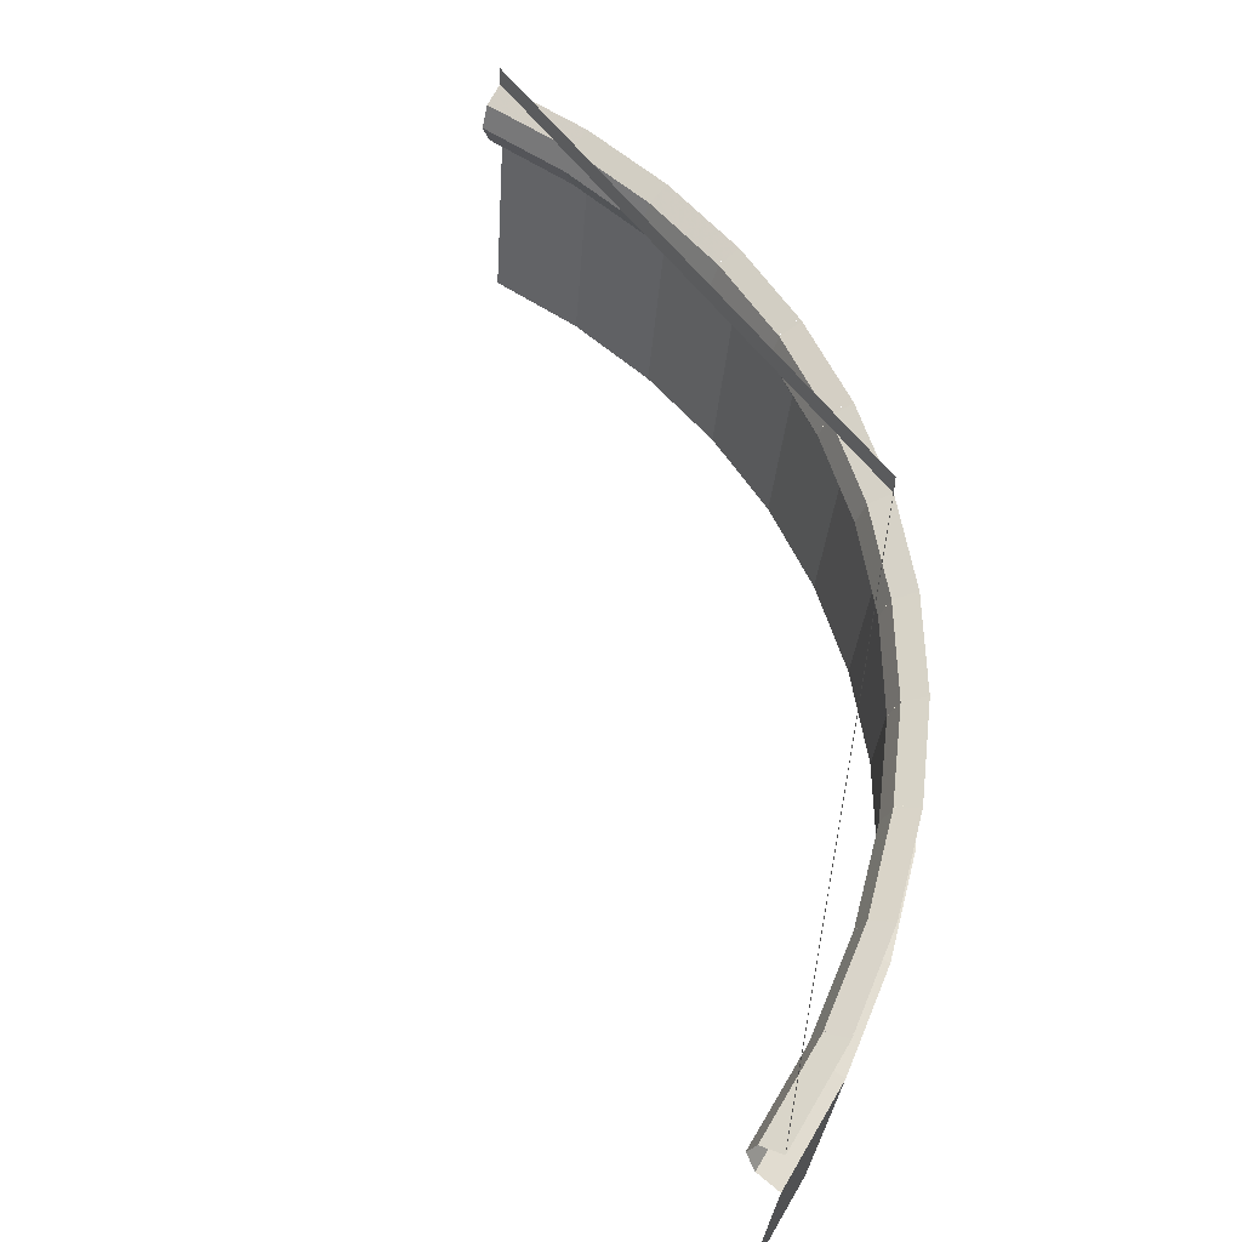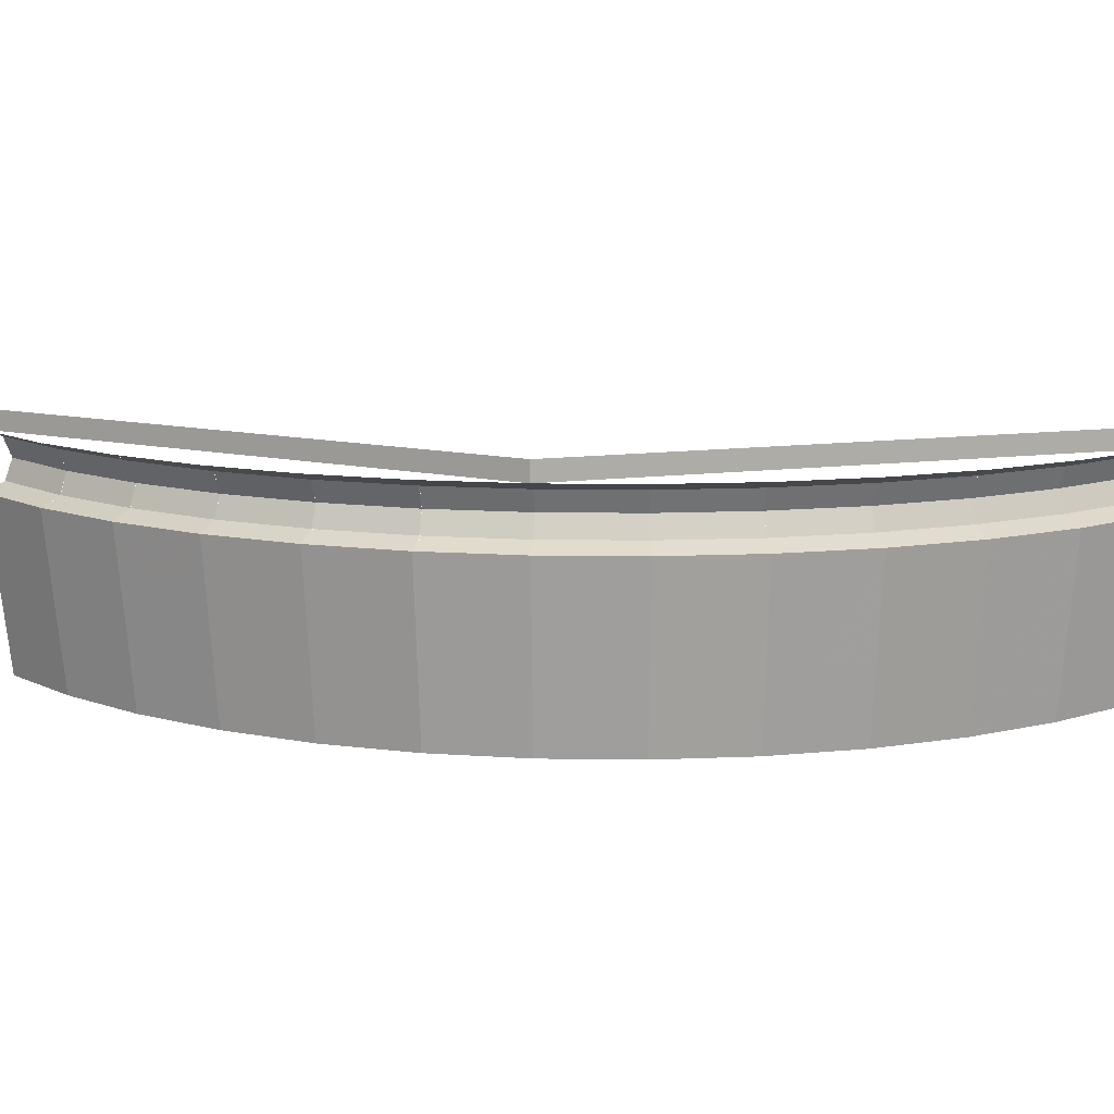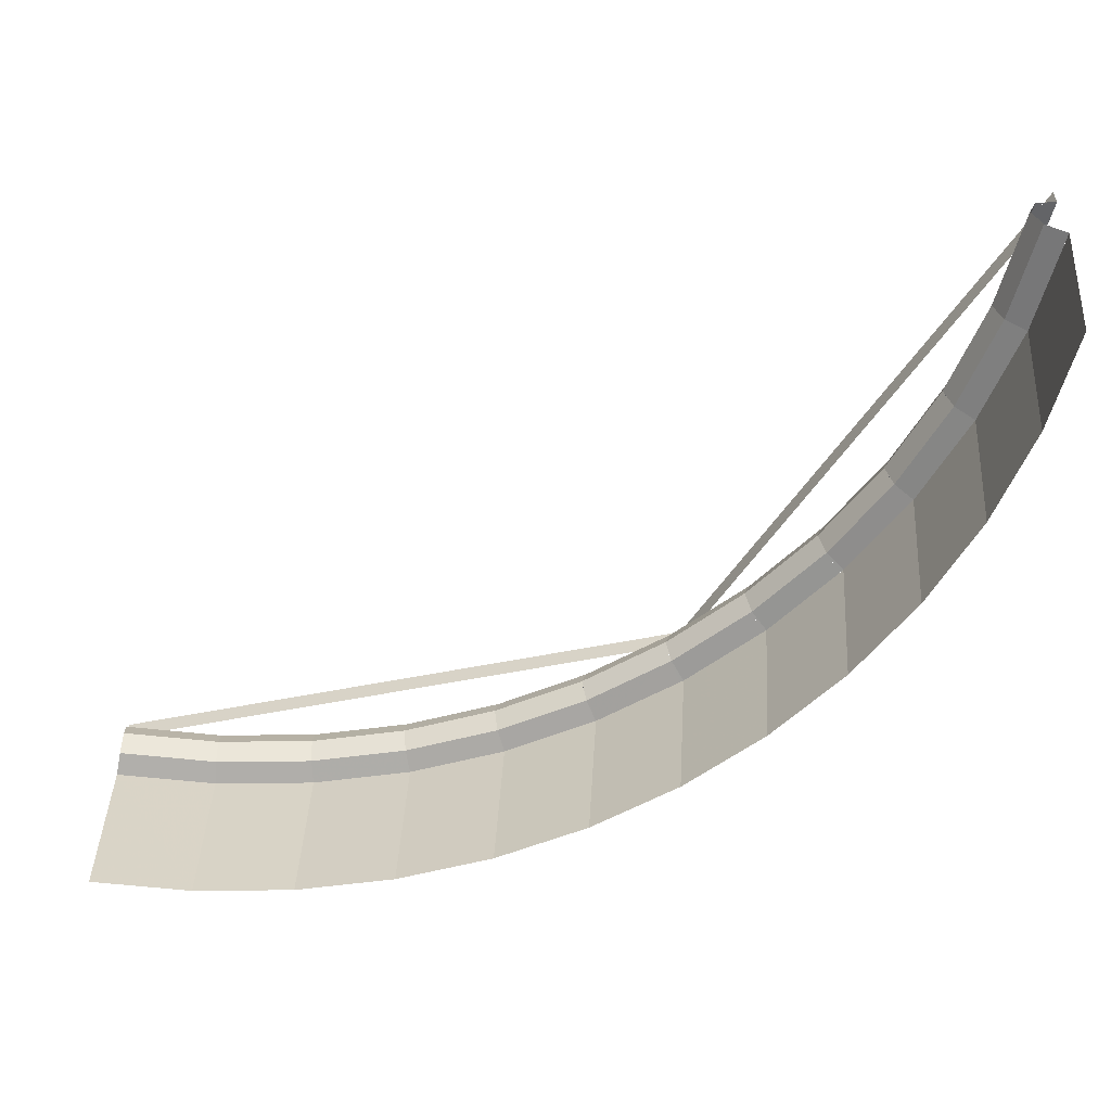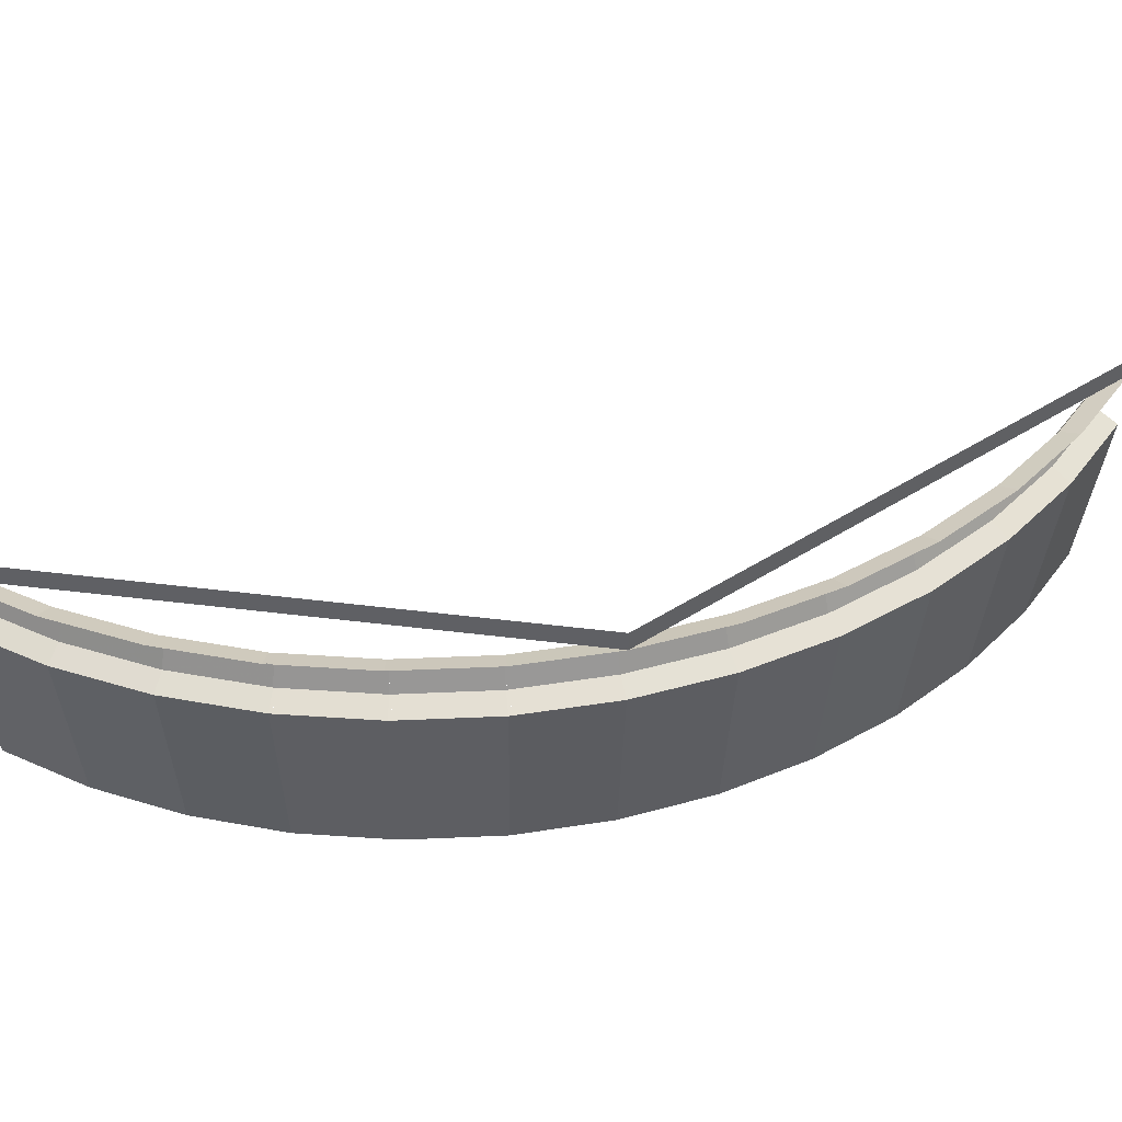
<metadata>
{"format":"obj","ext":"obj","renderer":"f3d","projection":"perspective","resolution":1024,"background":"white","views":[{"elev":53.4,"azim":33.2,"up":"+Z"},{"elev":12.4,"azim":140.6,"up":"+Z"},{"elev":-55.4,"azim":-10.6,"up":"+Z"},{"elev":44.4,"azim":120.8,"up":"+Z"}]}
</metadata>
<code>
v 1.343 1.343 0.15
v 1.9 0 0.15
v 1.9 0 0.1
v 1.343 1.343 0.1
v 0 1.9 0.15
v 1.343 1.343 0.15
v 1.343 1.343 0.1
v 0 1.9 0.1
v 0 1.847 0.07803
v 0 1.9 0.1
v 0.2382 1.884 0.1
v 0.2382 1.831 0.07803
v 0 1.825 0.025
v 0 1.847 0.07803
v 0.2382 1.831 0.07803
v 0.2382 1.809 0.025
v 0 1.847 -0.02803
v 0 1.825 0.025
v 0.2382 1.809 0.025
v 0.2382 1.831 -0.02803
v 0 1.9 -0.05
v 0 1.847 -0.02803
v 0.2382 1.831 -0.02803
v 0.2382 1.884 -0.05
v 0.2382 1.831 -0.02803
v 0.2382 1.809 0.025
v 0.2411 1.831 -0.02803
v 0.2382 1.884 -0.05
v 0.2382 1.831 -0.02803
v 0.2411 1.831 -0.02803
v 0.248 1.884 -0.05
v 0.2382 1.831 0.07803
v 0.2382 1.809 0.025
v 0.2411 1.831 0.07803
v 0.2382 1.884 0.1
v 0.2382 1.831 0.07803
v 0.2411 1.831 0.07803
v 0.248 1.884 0.1
v 0.2411 1.831 0.07803
v 0.248 1.884 0.1
v 0.4822 1.837 0.1
v 0.4752 1.785 0.07803
v 0.2382 1.809 0.025
v 0.2411 1.831 0.07803
v 0.4752 1.785 0.07803
v 0.4723 1.763 0.025
v 0.2411 1.831 -0.02803
v 0.2382 1.809 0.025
v 0.4723 1.763 0.025
v 0.4752 1.785 -0.02803
v 0.248 1.884 -0.05
v 0.2411 1.831 -0.02803
v 0.4752 1.785 -0.02803
v 0.4822 1.837 -0.05
v 0.4752 1.785 -0.02803
v 0.4723 1.763 0.025
v 0.478 1.784 -0.02803
v 0.4822 1.837 -0.05
v 0.4752 1.785 -0.02803
v 0.478 1.784 -0.02803
v 0.4918 1.835 -0.05
v 0.4752 1.785 0.07803
v 0.4723 1.763 0.025
v 0.478 1.784 0.07803
v 0.4822 1.837 0.1
v 0.4752 1.785 0.07803
v 0.478 1.784 0.07803
v 0.4918 1.835 0.1
v 0.478 1.784 0.07803
v 0.4918 1.835 0.1
v 0.7178 1.759 0.1
v 0.7041 1.707 0.07803
v 0.4723 1.763 0.025
v 0.478 1.784 0.07803
v 0.7041 1.707 0.07803
v 0.6984 1.686 0.025
v 0.478 1.784 -0.02803
v 0.4723 1.763 0.025
v 0.6984 1.686 0.025
v 0.7041 1.707 -0.02803
v 0.4918 1.835 -0.05
v 0.478 1.784 -0.02803
v 0.7041 1.707 -0.02803
v 0.7178 1.759 -0.05
v 0.7041 1.707 -0.02803
v 0.6985 1.686 0.025
v 0.7069 1.706 -0.02803
v 0.7178 1.759 -0.05
v 0.7041 1.707 -0.02803
v 0.7069 1.706 -0.02803
v 0.7271 1.755 -0.05
v 0.7041 1.707 0.07803
v 0.6985 1.686 0.025
v 0.7069 1.706 0.07803
v 0.7178 1.759 0.1
v 0.7041 1.707 0.07803
v 0.7069 1.706 0.07803
v 0.7271 1.755 0.1
v 0.7068 1.706 0.07803
v 0.7271 1.755 0.1
v 0.9412 1.65 0.1
v 0.9209 1.601 0.07803
v 0.6984 1.686 0.025
v 0.7068 1.706 0.07803
v 0.9209 1.601 0.07803
v 0.9125 1.581 0.025
v 0.7068 1.706 -0.02803
v 0.6984 1.686 0.025
v 0.9125 1.581 0.025
v 0.9209 1.601 -0.02803
v 0.7271 1.755 -0.05
v 0.7068 1.706 -0.02803
v 0.9209 1.601 -0.02803
v 0.9412 1.65 -0.05
v 0.921 1.601 -0.02803
v 0.9125 1.581 0.025
v 0.9235 1.6 -0.02803
v 0.9413 1.65 -0.05
v 0.921 1.601 -0.02803
v 0.9235 1.6 -0.02803
v 0.95 1.645 -0.05
v 0.921 1.601 0.07803
v 0.9125 1.581 0.025
v 0.9235 1.6 0.07803
v 0.9413 1.65 0.1
v 0.921 1.601 0.07803
v 0.9235 1.6 0.07803
v 0.95 1.645 0.1
v 0.9235 1.6 0.07803
v 0.95 1.645 0.1
v 1.149 1.513 0.1
v 1.122 1.467 0.07803
v 0.9125 1.581 0.025
v 0.9235 1.6 0.07803
v 1.122 1.467 0.07803
v 1.111 1.448 0.025
v 0.9235 1.6 -0.02803
v 0.9125 1.581 0.025
v 1.111 1.448 0.025
v 1.122 1.467 -0.02803
v 0.95 1.645 -0.05
v 0.9235 1.6 -0.02803
v 1.122 1.467 -0.02803
v 1.149 1.513 -0.05
v 1.122 1.467 -0.02803
v 1.111 1.448 0.025
v 1.124 1.465 -0.02803
v 1.149 1.513 -0.05
v 1.122 1.467 -0.02803
v 1.124 1.465 -0.02803
v 1.157 1.507 -0.05
v 1.122 1.467 0.07803
v 1.111 1.448 0.025
v 1.124 1.465 0.07803
v 1.149 1.513 0.1
v 1.122 1.467 0.07803
v 1.124 1.465 0.07803
v 1.157 1.507 0.1
v 1.124 1.465 0.07803
v 1.157 1.507 0.1
v 1.336 1.35 0.1
v 1.304 1.308 0.07803
v 1.111 1.448 0.025
v 1.124 1.465 0.07803
v 1.304 1.308 0.07803
v 1.29 1.29 0.025
v 1.124 1.465 -0.02803
v 1.111 1.448 0.025
v 1.29 1.29 0.025
v 1.304 1.308 -0.02803
v 1.157 1.507 -0.05
v 1.124 1.465 -0.02803
v 1.304 1.308 -0.02803
v 1.336 1.35 -0.05
v 1.304 1.308 -0.02803
v 1.291 1.29 0.025
v 1.306 1.306 -0.02803
v 1.336 1.35 -0.05
v 1.304 1.308 -0.02803
v 1.306 1.306 -0.02803
v 1.344 1.343 -0.05
v 1.304 1.308 0.07803
v 1.291 1.29 0.025
v 1.306 1.306 0.07803
v 1.336 1.35 0.1
v 1.304 1.308 0.07803
v 1.306 1.306 0.07803
v 1.344 1.343 0.1
v 1.306 1.306 0.07803
v 1.343 1.343 0.1
v 1.501 1.164 0.1
v 1.463 1.127 0.07803
v 1.29 1.29 0.025
v 1.306 1.306 0.07803
v 1.463 1.127 0.07803
v 1.448 1.111 0.025
v 1.306 1.306 -0.02803
v 1.29 1.29 0.025
v 1.448 1.111 0.025
v 1.463 1.127 -0.02803
v 1.343 1.343 -0.05
v 1.306 1.306 -0.02803
v 1.463 1.127 -0.02803
v 1.501 1.164 -0.05
v 1.463 1.127 -0.02803
v 1.448 1.111 0.025
v 1.465 1.124 -0.02803
v 1.501 1.164 -0.05
v 1.463 1.127 -0.02803
v 1.465 1.124 -0.02803
v 1.507 1.157 -0.05
v 1.463 1.127 0.07803
v 1.448 1.111 0.025
v 1.465 1.124 0.07803
v 1.501 1.164 0.1
v 1.463 1.127 0.07803
v 1.465 1.124 0.07803
v 1.507 1.157 0.1
v 1.465 1.124 0.07803
v 1.507 1.157 0.1
v 1.64 0.9582 0.1
v 1.598 0.9259 0.07803
v 1.448 1.111 0.025
v 1.465 1.124 0.07803
v 1.598 0.9259 0.07803
v 1.581 0.9125 0.025
v 1.465 1.124 -0.02803
v 1.448 1.111 0.025
v 1.581 0.9125 0.025
v 1.598 0.9259 -0.02803
v 1.507 1.157 -0.05
v 1.465 1.124 -0.02803
v 1.598 0.9259 -0.02803
v 1.64 0.9582 -0.05
v 1.598 0.9259 -0.02803
v 1.581 0.9125 0.025
v 1.6 0.9235 -0.02803
v 1.64 0.9581 -0.05
v 1.598 0.9259 -0.02803
v 1.6 0.9235 -0.02803
v 1.646 0.95 -0.05
v 1.598 0.9259 0.07803
v 1.581 0.9125 0.025
v 1.6 0.9235 0.07803
v 1.64 0.9581 0.1
v 1.598 0.9259 0.07803
v 1.6 0.9235 0.07803
v 1.646 0.95 0.1
v 1.6 0.9235 0.07803
v 1.645 0.95 0.1
v 1.751 0.7359 0.1
v 1.705 0.7094 0.07803
v 1.581 0.9125 0.025
v 1.6 0.9235 0.07803
v 1.705 0.7094 0.07803
v 1.686 0.6984 0.025
v 1.6 0.9235 -0.02803
v 1.581 0.9125 0.025
v 1.686 0.6984 0.025
v 1.705 0.7094 -0.02803
v 1.645 0.95 -0.05
v 1.6 0.9235 -0.02803
v 1.705 0.7094 -0.02803
v 1.751 0.7359 -0.05
v 1.705 0.7094 -0.02803
v 1.686 0.6984 0.025
v 1.706 0.7068 -0.02803
v 1.751 0.7359 -0.05
v 1.705 0.7094 -0.02803
v 1.706 0.7068 -0.02803
v 1.756 0.7271 -0.05
v 1.705 0.7094 0.07803
v 1.686 0.6984 0.025
v 1.706 0.7068 0.07803
v 1.751 0.7359 0.1
v 1.705 0.7094 0.07803
v 1.706 0.7068 0.07803
v 1.756 0.7271 0.1
v 1.706 0.7068 0.07803
v 1.755 0.7271 0.1
v 1.832 0.501 0.1
v 1.783 0.4808 0.07803
v 1.686 0.6984 0.025
v 1.706 0.7068 0.07803
v 1.783 0.4808 0.07803
v 1.763 0.4723 0.025
v 1.706 0.7068 -0.02803
v 1.686 0.6984 0.025
v 1.763 0.4723 0.025
v 1.783 0.4808 -0.02803
v 1.755 0.7271 -0.05
v 1.706 0.7068 -0.02803
v 1.783 0.4808 -0.02803
v 1.832 0.501 -0.05
v 1.783 0.4808 -0.02803
v 1.763 0.4723 0.025
v 1.784 0.478 -0.02803
v 1.832 0.501 -0.05
v 1.783 0.4808 -0.02803
v 1.784 0.478 -0.02803
v 1.835 0.4918 -0.05
v 1.783 0.4808 0.07803
v 1.763 0.4723 0.025
v 1.784 0.478 0.07803
v 1.832 0.501 0.1
v 1.783 0.4808 0.07803
v 1.784 0.478 0.07803
v 1.835 0.4918 0.1
v 1.784 0.478 0.07803
v 1.835 0.4918 0.1
v 1.882 0.2576 0.1
v 1.831 0.2439 0.07803
v 1.763 0.4723 0.025
v 1.784 0.478 0.07803
v 1.831 0.2439 0.07803
v 1.809 0.2382 0.025
v 1.784 0.478 -0.02803
v 1.763 0.4723 0.025
v 1.809 0.2382 0.025
v 1.831 0.2439 -0.02803
v 1.835 0.4918 -0.05
v 1.784 0.478 -0.02803
v 1.831 0.2439 -0.02803
v 1.882 0.2576 -0.05
v 1.831 0.2439 -0.02803
v 1.81 0.2382 0.025
v 1.831 0.2411 -0.02803
v 1.882 0.2576 -0.05
v 1.831 0.2439 -0.02803
v 1.831 0.2411 -0.02803
v 1.884 0.248 -0.05
v 1.831 0.2439 0.07803
v 1.81 0.2382 0.025
v 1.831 0.2411 0.07803
v 1.882 0.2576 0.1
v 1.831 0.2439 0.07803
v 1.831 0.2411 0.07803
v 1.884 0.248 0.1
v 1.831 0.2411 0.07803
v 1.884 0.248 0.1
v 1.899 0.009799 0.1
v 1.847 0.00287 0.07803
v 1.809 0.2382 0.025
v 1.831 0.2411 0.07803
v 1.847 0.00287 0.07803
v 1.825 0 0.025
v 1.831 0.2411 -0.02803
v 1.809 0.2382 0.025
v 1.825 0 0.025
v 1.847 0.00287 -0.02803
v 1.884 0.248 -0.05
v 1.831 0.2411 -0.02803
v 1.847 0.00287 -0.02803
v 1.899 0.009799 -0.05
v 1.847 0.00282 -0.02803
v 1.825 -5e-05 0.025
v 1.847 -5e-05 -0.02803
v 1.899 0.00975 -0.05
v 1.847 0.00282 -0.02803
v 1.847 -5e-05 -0.02803
v 1.9 -5e-05 -0.05
v 1.847 0.00282 0.07803
v 1.825 -5e-05 0.025
v 1.847 -5e-05 0.07803
v 1.899 0.00975 0.1
v 1.847 0.00282 0.07803
v 1.847 -5e-05 0.07803
v 1.9 -5e-05 0.1
v 0.2415 1.834 -0.5
v 0 1.85 -0.5
v 0 1.9 -0.05
v 0.248 1.884 -0.05
v 0.4788 1.787 -0.5
v 0.2414 1.834 -0.5
v 0.248 1.884 -0.05
v 0.4918 1.835 -0.05
v 0.7079 1.709 -0.5
v 0.4788 1.787 -0.5
v 0.4918 1.835 -0.05
v 0.7271 1.755 -0.05
v 0.925 1.602 -0.5
v 0.7079 1.709 -0.5
v 0.7271 1.755 -0.05
v 0.95 1.645 -0.05
v 1.126 1.468 -0.5
v 0.925 1.602 -0.5
v 0.95 1.645 -0.05
v 1.157 1.507 -0.05
v 1.308 1.308 -0.5
v 1.126 1.468 -0.5
v 1.157 1.507 -0.05
v 1.343 1.343 -0.05
v 1.468 1.126 -0.5
v 1.308 1.308 -0.5
v 1.343 1.343 -0.05
v 1.507 1.157 -0.05
v 1.602 0.925 -0.5
v 1.468 1.126 -0.5
v 1.507 1.157 -0.05
v 1.645 0.95 -0.05
v 1.709 0.7079 -0.5
v 1.602 0.925 -0.5
v 1.645 0.95 -0.05
v 1.755 0.7271 -0.05
v 1.787 0.4788 -0.5
v 1.709 0.7079 -0.5
v 1.755 0.7271 -0.05
v 1.835 0.4918 -0.05
v 1.834 0.2414 -0.5
v 1.787 0.4788 -0.5
v 1.835 0.4918 -0.05
v 1.884 0.248 -0.05
v 1.85 0 -0.5
v 1.834 0.2414 -0.5
v 1.884 0.248 -0.05
v 1.9 0 -0.05
g mesh7390517
f 1 2 3
f 3 4 1
f 5 6 7
f 7 8 5
g mesh7390520
f 9 10 11
f 11 12 9
f 13 14 15
f 15 16 13
f 17 18 19
f 19 20 17
f 21 22 23
f 23 24 21
g mesh7390522
f 25 26 27
f 28 29 30
f 30 31 28
g mesh7390524
f 32 34 33
f 35 37 36
f 37 35 38
g mesh7390526
f 39 40 41
f 41 42 39
f 43 44 45
f 45 46 43
f 47 48 49
f 49 50 47
f 51 52 53
f 53 54 51
g mesh7390528
f 55 56 57
f 58 59 60
f 60 61 58
g mesh7390530
f 62 64 63
f 65 67 66
f 67 65 68
g mesh7390532
f 69 70 71
f 71 72 69
f 73 74 75
f 75 76 73
f 77 78 79
f 79 80 77
f 81 82 83
f 83 84 81
g mesh7390534
f 85 86 87
f 88 89 90
f 90 91 88
g mesh7390536
f 92 94 93
f 95 97 96
f 97 95 98
g mesh7390538
f 99 100 101
f 101 102 99
f 103 104 105
f 105 106 103
f 107 108 109
f 109 110 107
f 111 112 113
f 113 114 111
g mesh7390540
f 115 116 117
f 118 119 120
f 120 121 118
g mesh7390542
f 122 124 123
f 125 127 126
f 127 125 128
g mesh7390544
f 129 130 131
f 131 132 129
f 133 134 135
f 135 136 133
f 137 138 139
f 139 140 137
f 141 142 143
f 143 144 141
g mesh7390546
f 145 146 147
f 148 149 150
f 150 151 148
g mesh7390548
f 152 154 153
f 155 157 156
f 157 155 158
g mesh7390550
f 159 160 161
f 161 162 159
f 163 164 165
f 165 166 163
f 167 168 169
f 169 170 167
f 171 172 173
f 173 174 171
g mesh7390552
f 175 176 177
f 178 179 180
f 180 181 178
g mesh7390554
f 182 184 183
f 185 187 186
f 187 185 188
g mesh7390556
f 189 190 191
f 191 192 189
f 193 194 195
f 195 196 193
f 197 198 199
f 199 200 197
f 201 202 203
f 203 204 201
g mesh7390558
f 205 206 207
f 208 209 210
f 210 211 208
g mesh7390560
f 212 214 213
f 215 217 216
f 217 215 218
g mesh7390562
f 219 220 221
f 221 222 219
f 223 224 225
f 225 226 223
f 227 228 229
f 229 230 227
f 231 232 233
f 233 234 231
g mesh7390564
f 235 236 237
f 238 239 240
f 240 241 238
g mesh7390566
f 242 244 243
f 245 247 246
f 247 245 248
g mesh7390568
f 249 250 251
f 251 252 249
f 253 254 255
f 255 256 253
f 257 258 259
f 259 260 257
f 261 262 263
f 263 264 261
g mesh7390570
f 265 266 267
f 268 269 270
f 270 271 268
g mesh7390572
f 272 274 273
f 275 277 276
f 277 275 278
g mesh7390574
f 279 280 281
f 281 282 279
f 283 284 285
f 285 286 283
f 287 288 289
f 289 290 287
f 291 292 293
f 293 294 291
g mesh7390576
f 295 296 297
f 298 299 300
f 300 301 298
g mesh7390578
f 302 304 303
f 305 307 306
f 307 305 308
g mesh7390580
f 309 310 311
f 311 312 309
f 313 314 315
f 315 316 313
f 317 318 319
f 319 320 317
f 321 322 323
f 323 324 321
g mesh7390582
f 325 326 327
f 328 329 330
f 330 331 328
g mesh7390584
f 332 334 333
f 335 337 336
f 337 335 338
g mesh7390586
f 339 340 341
f 341 342 339
f 343 344 345
f 345 346 343
f 347 348 349
f 349 350 347
f 351 352 353
f 353 354 351
g mesh7390588
f 355 356 357
f 358 359 360
f 360 361 358
g mesh7390590
f 362 364 363
f 365 367 366
f 367 365 368
f 369 370 371
f 371 372 369
f 373 374 375
f 375 376 373
f 377 378 379
f 379 380 377
f 381 382 383
f 383 384 381
f 385 386 387
f 387 388 385
f 389 390 391
f 391 392 389
f 393 394 395
f 395 396 393
f 397 398 399
f 399 400 397
f 401 402 403
f 403 404 401
f 405 406 407
f 407 408 405
f 409 410 411
f 411 412 409
f 413 414 415
f 415 416 413

</code>
